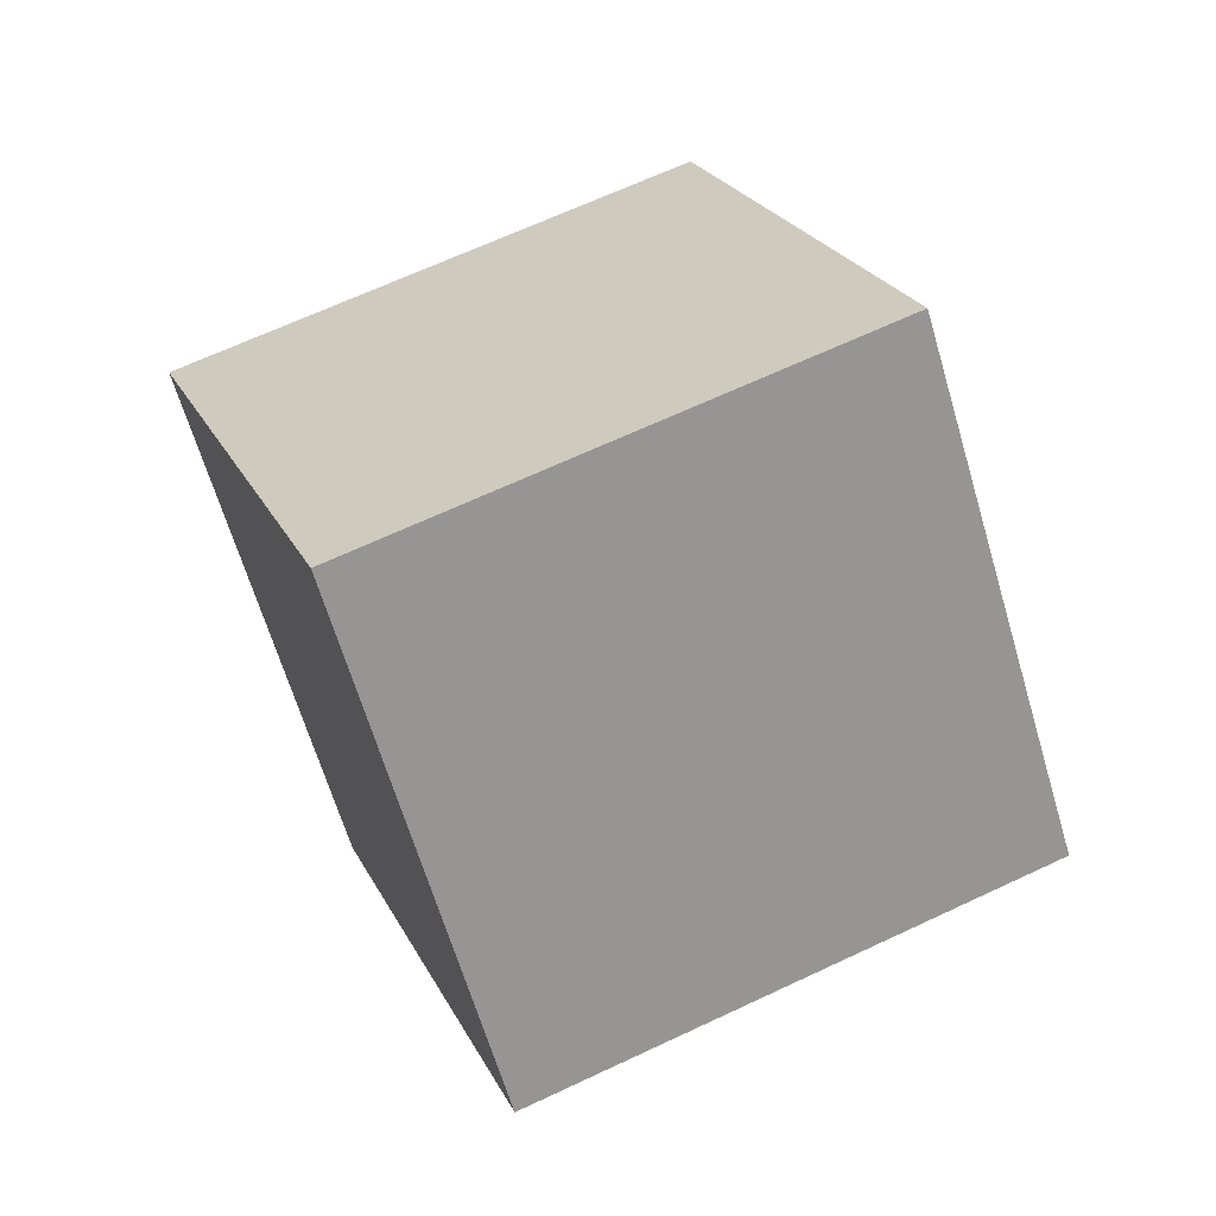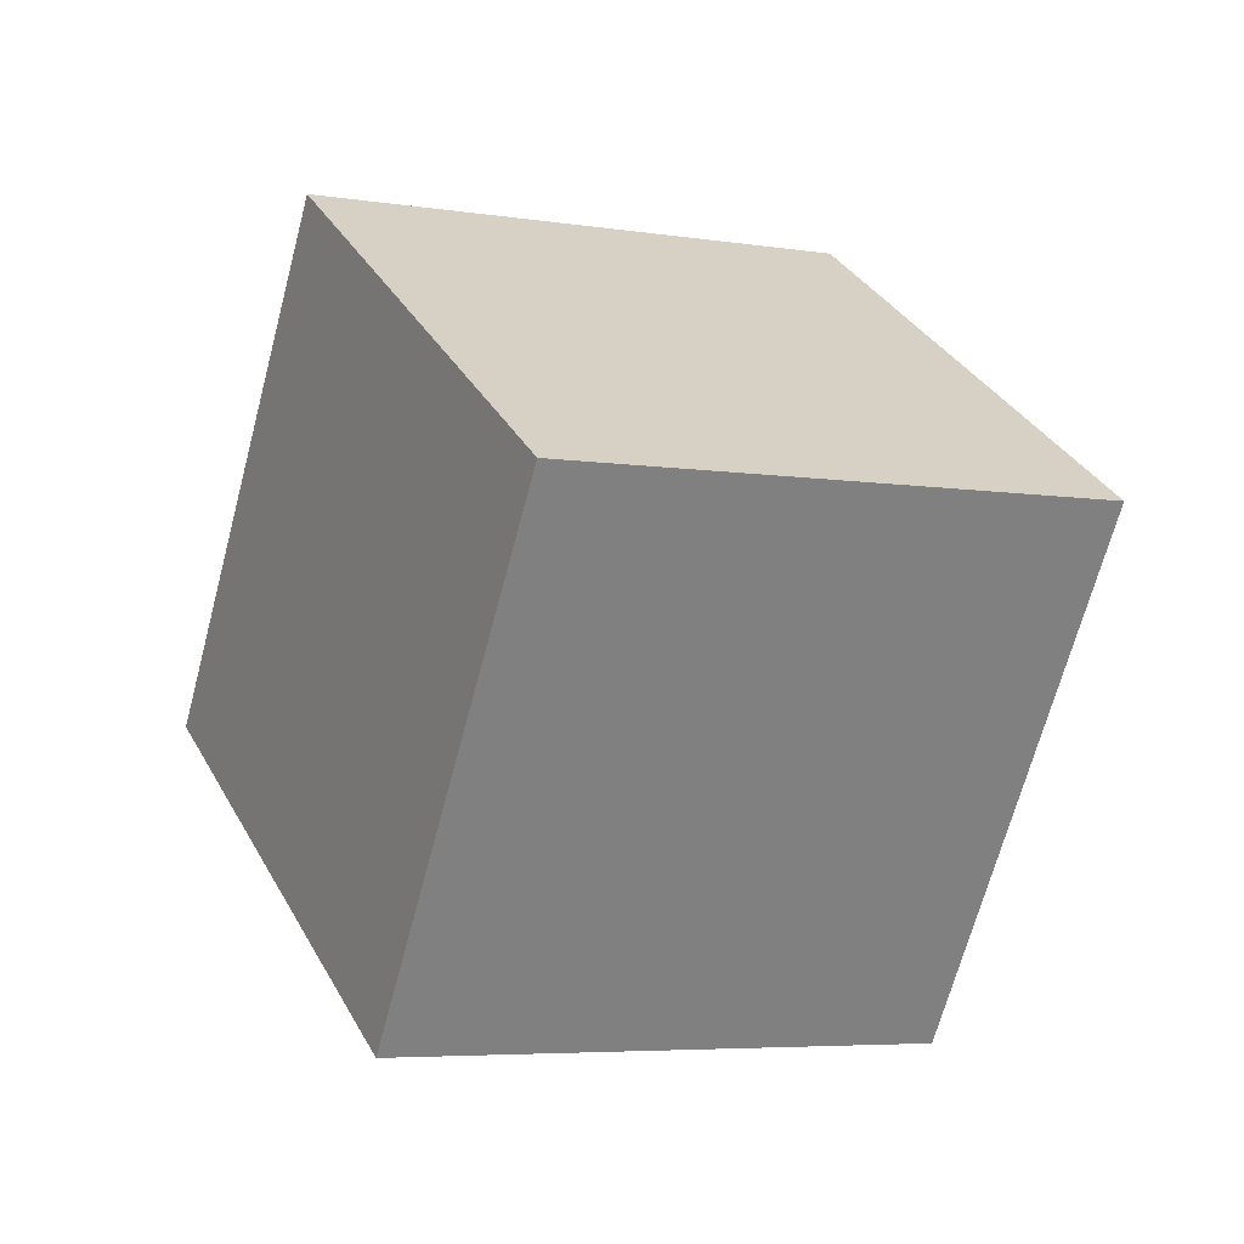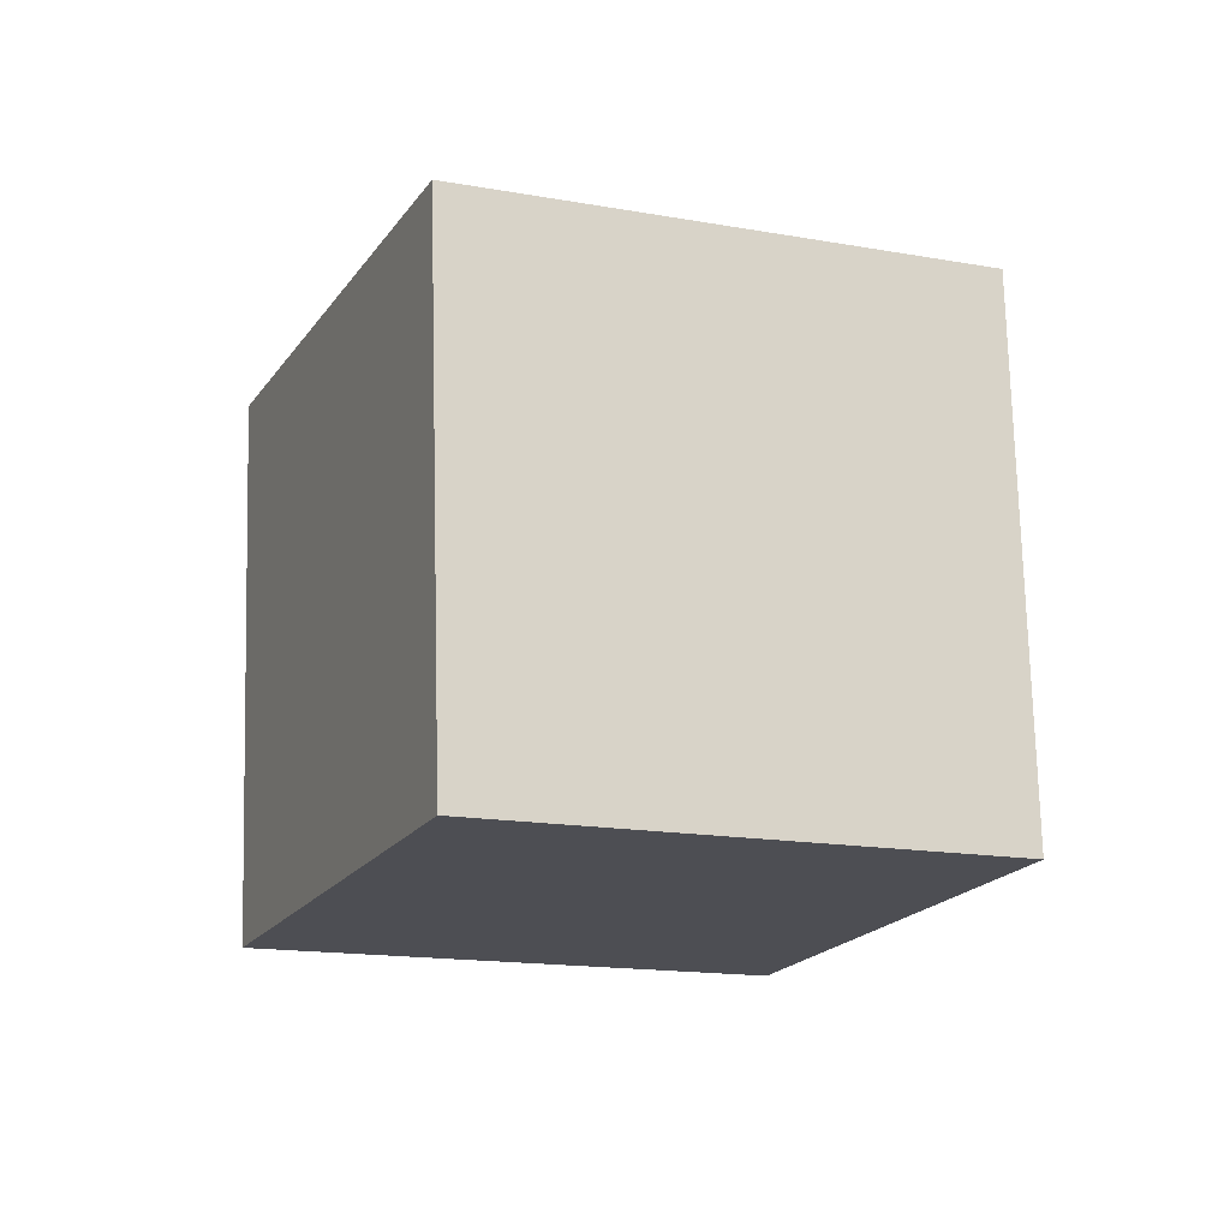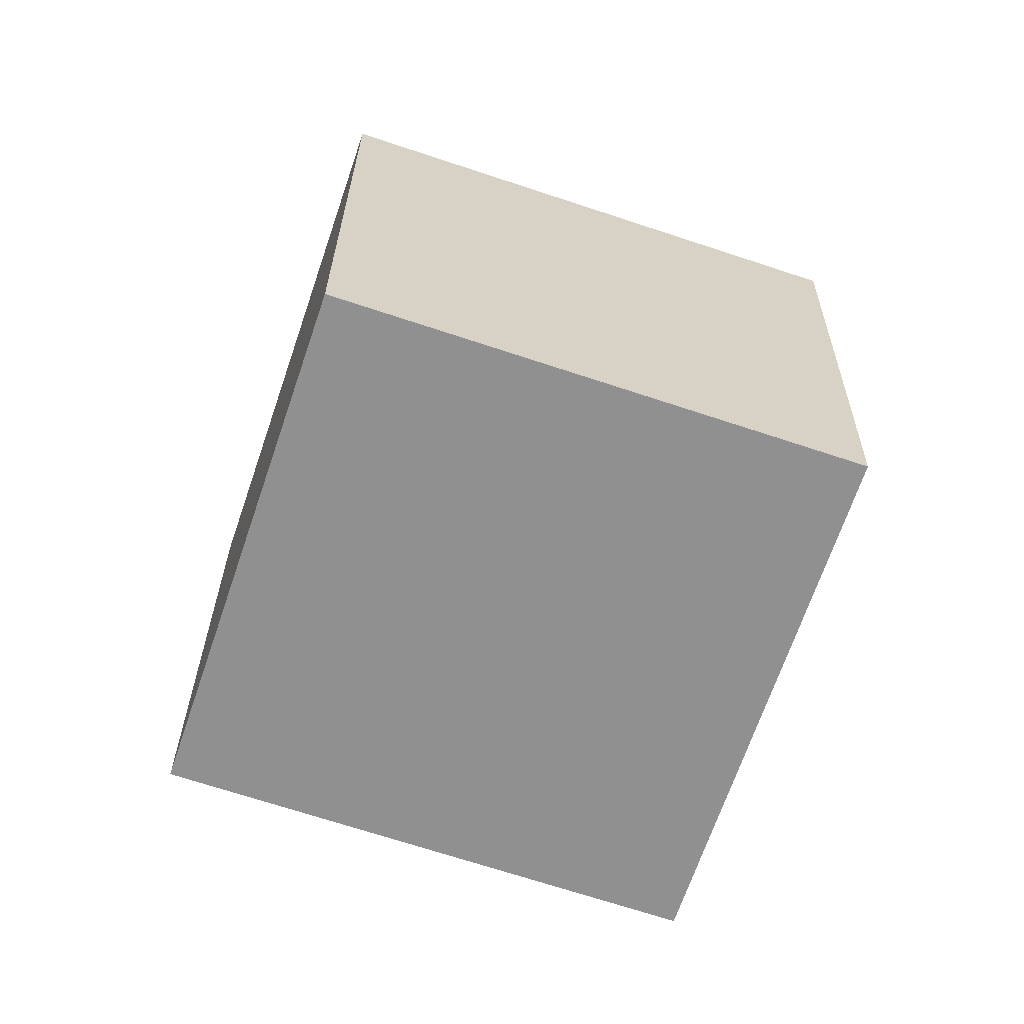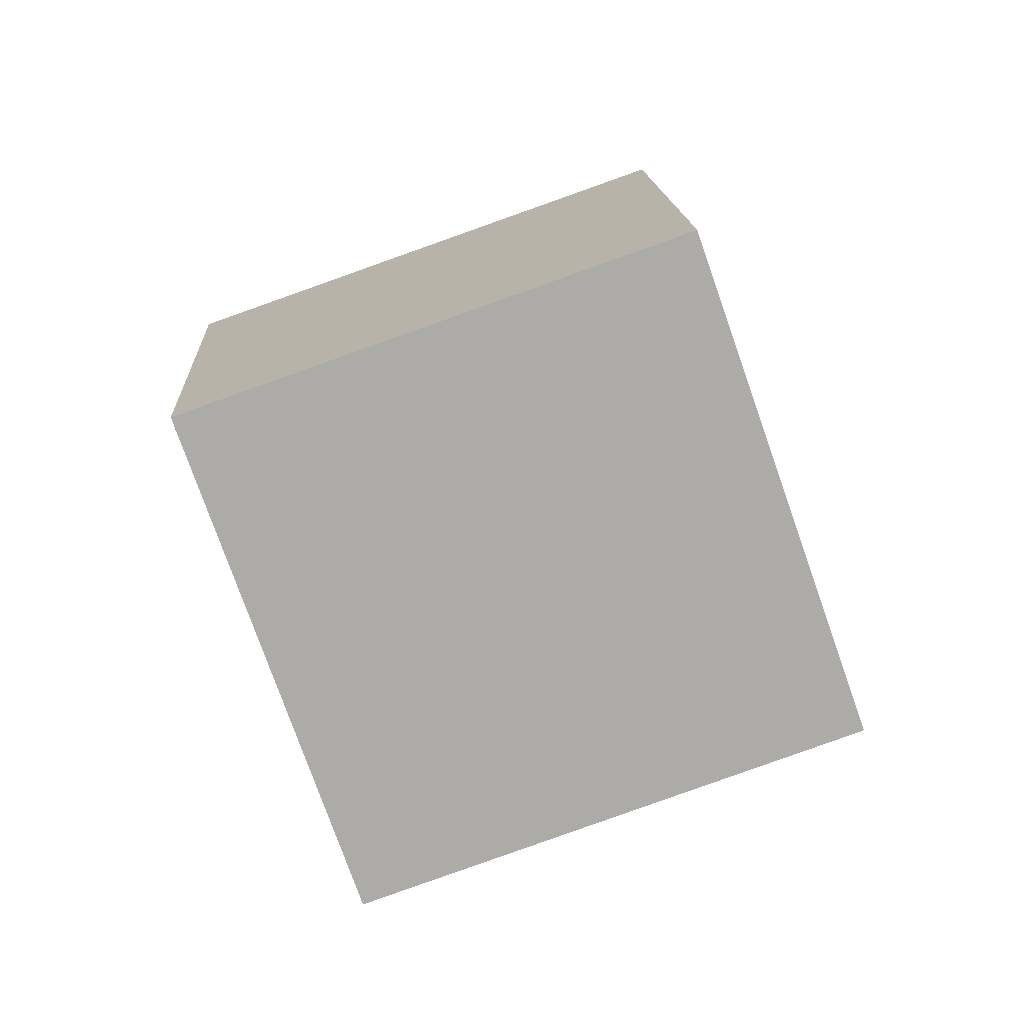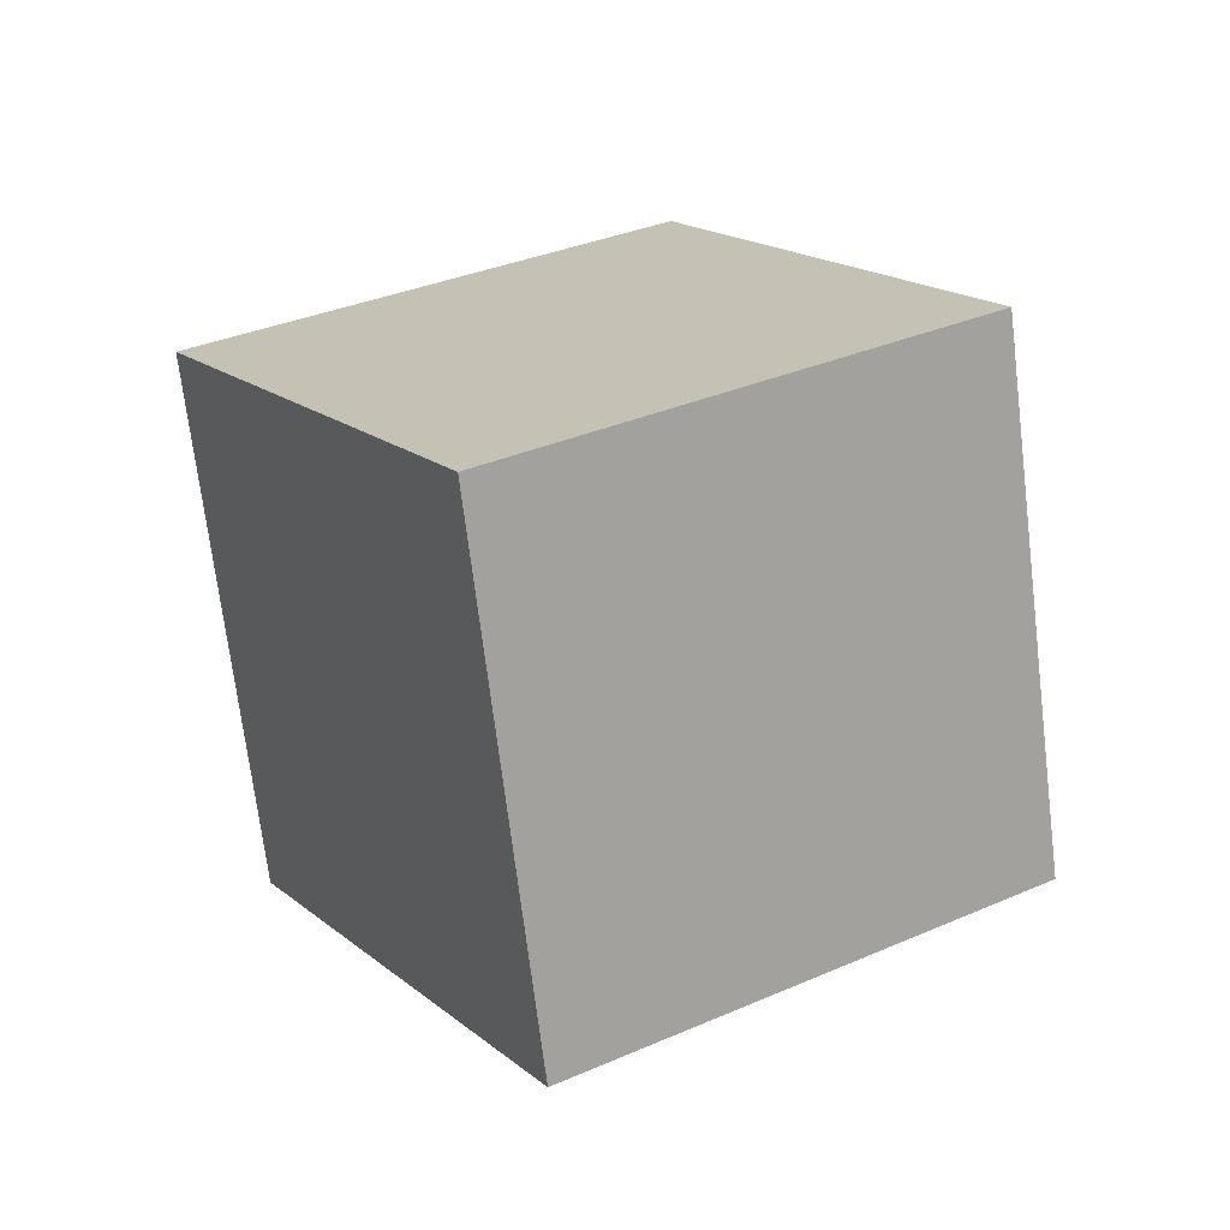
<metadata>
{"format":"obj","ext":"obj","renderer":"f3d","projection":"perspective","resolution":1024,"background":"white","views":[{"elev":-68.4,"azim":-120.2,"up":"+Z"},{"elev":37.0,"azim":20.1,"up":"+Z"},{"elev":-61.3,"azim":-96.0,"up":"+Y"},{"elev":29.8,"azim":44.2,"up":"+Z"},{"elev":-25.3,"azim":-69.6,"up":"+Y"},{"elev":64.1,"azim":71.9,"up":"+Y"}]}
</metadata>
<code>
o Cube
v 4.655 -34.85 44.32
v -6.145 -53.5 -17.35
v -50.95 -6.391 -23.75
v -40.15 12.26 37.93
v 50.95 6.391 23.75
v 40.15 -12.26 -37.93
v -4.655 34.85 -44.32
v 6.145 53.5 17.35
f 1 2 3 4
f 5 8 7 6
f 1 5 6 2
f 2 6 7 3
f 3 7 8 4
f 5 1 4 8

</code>
